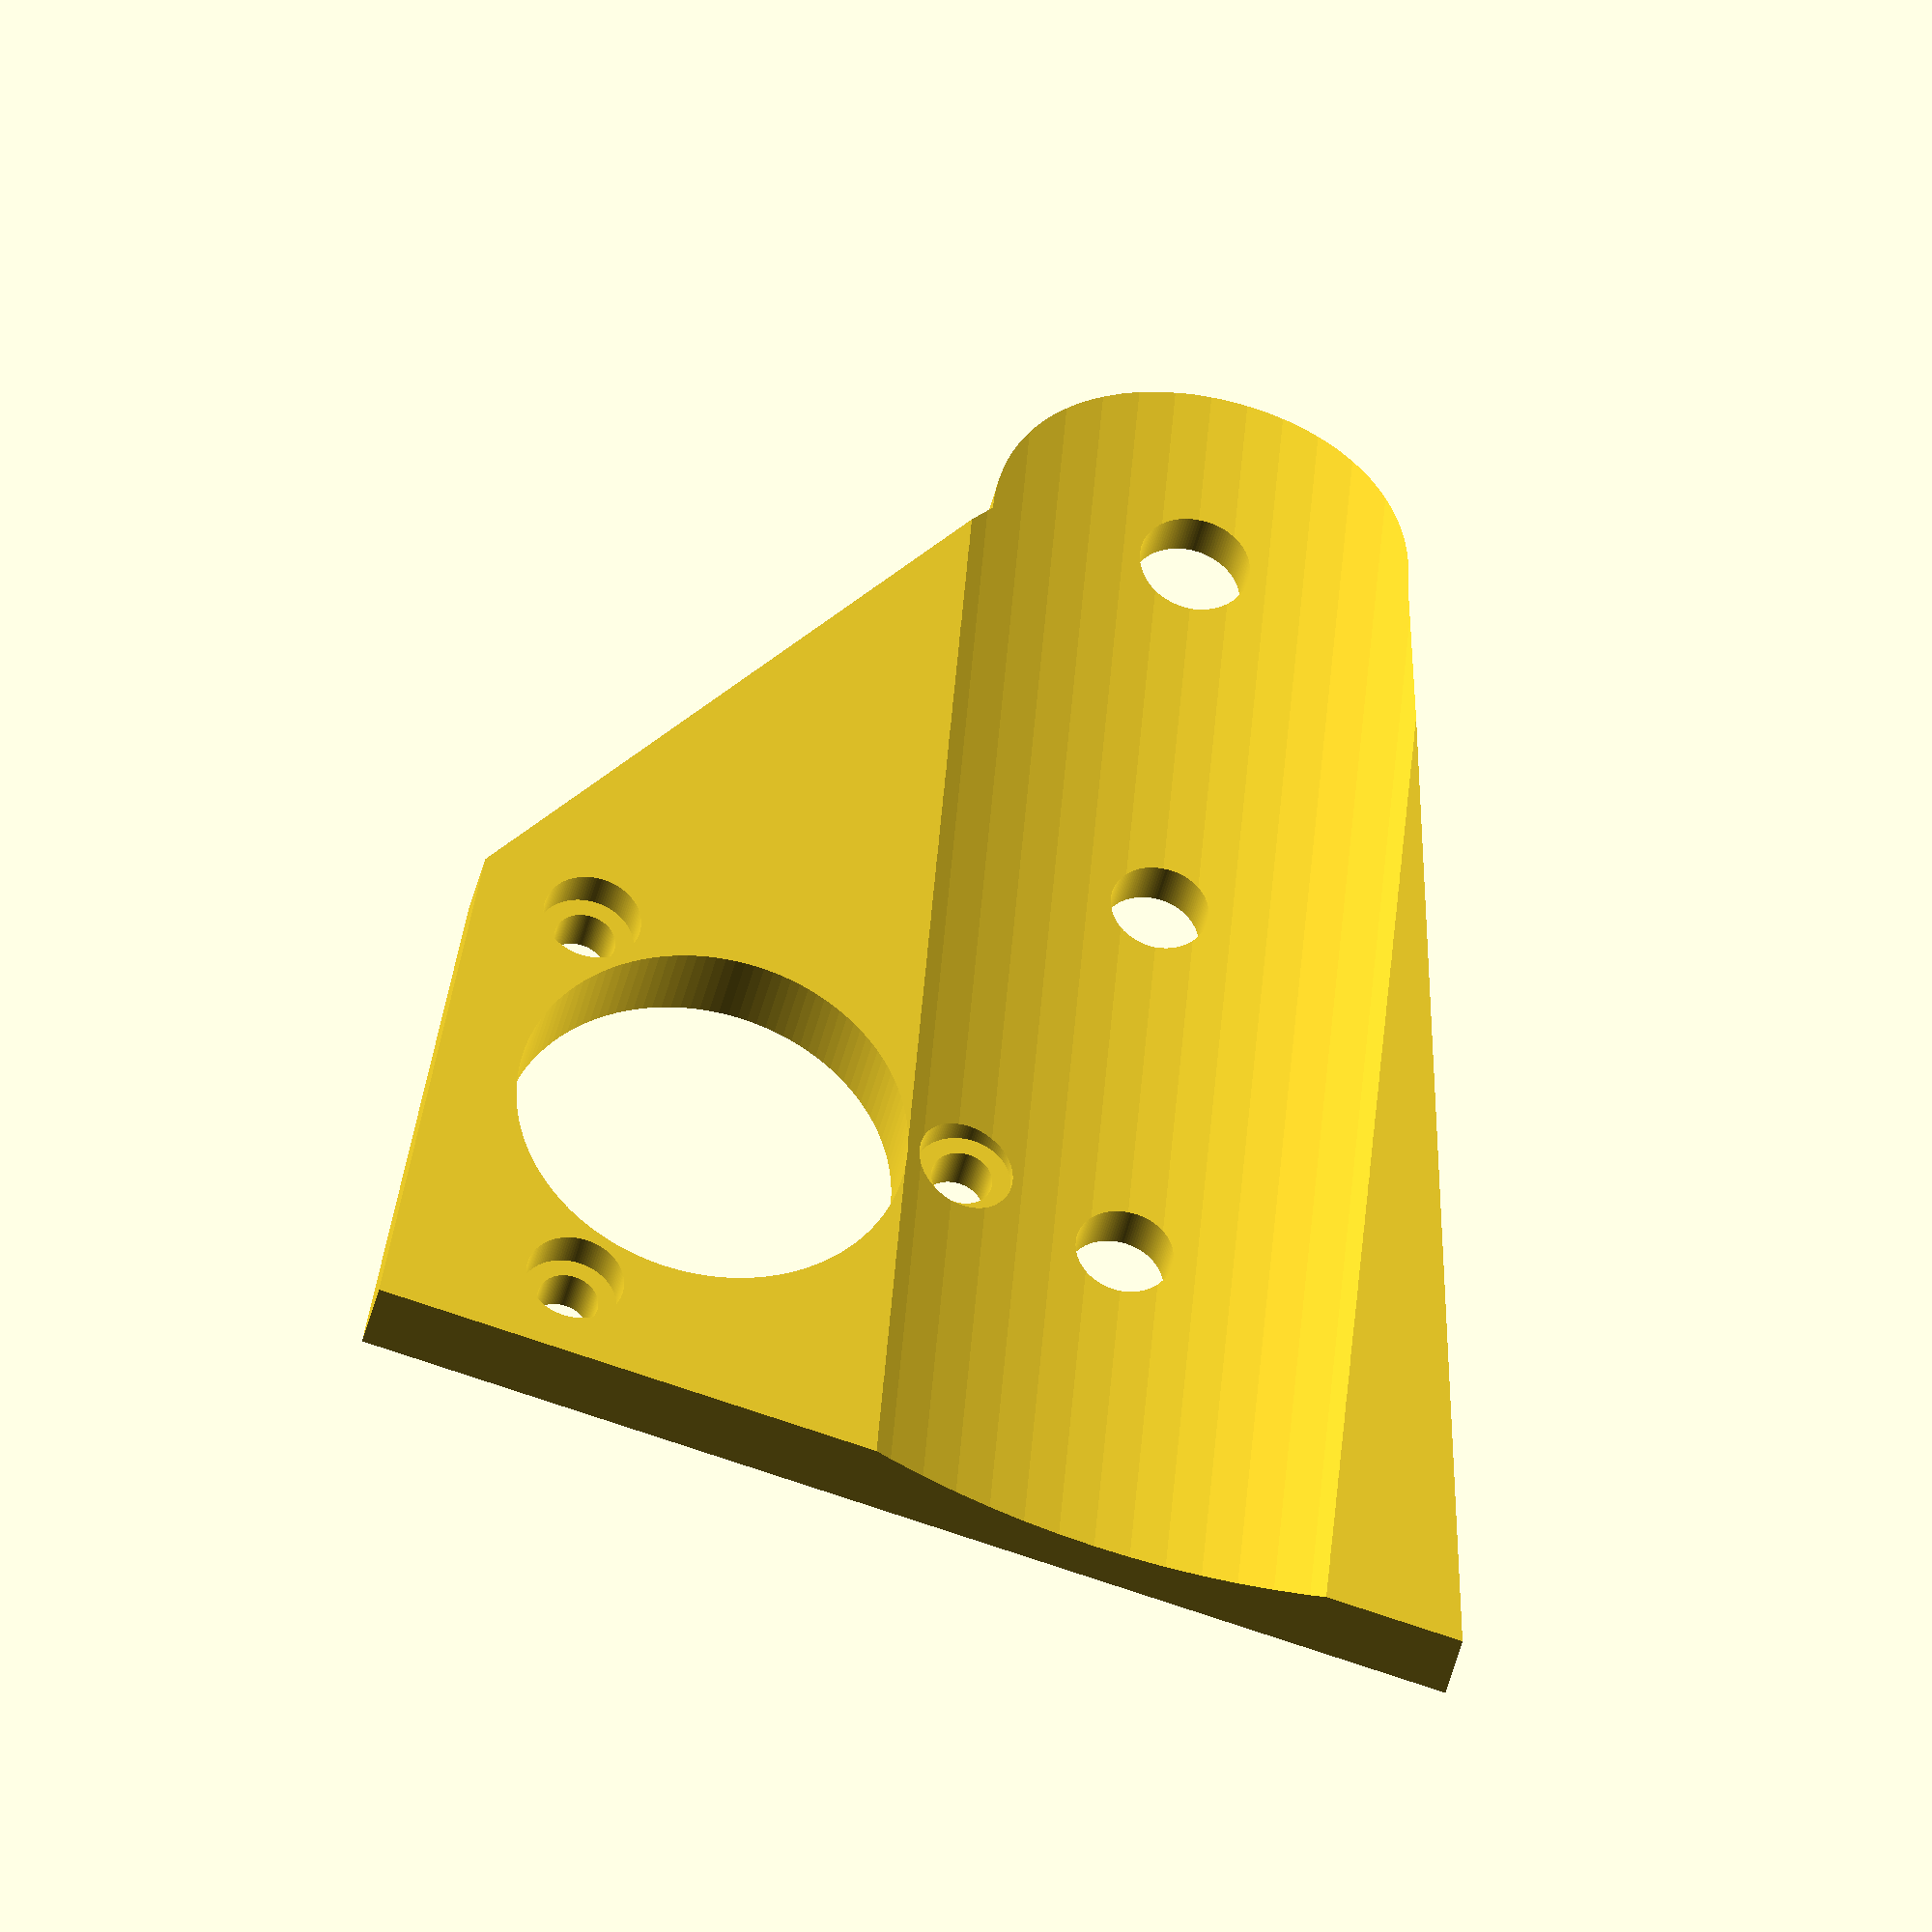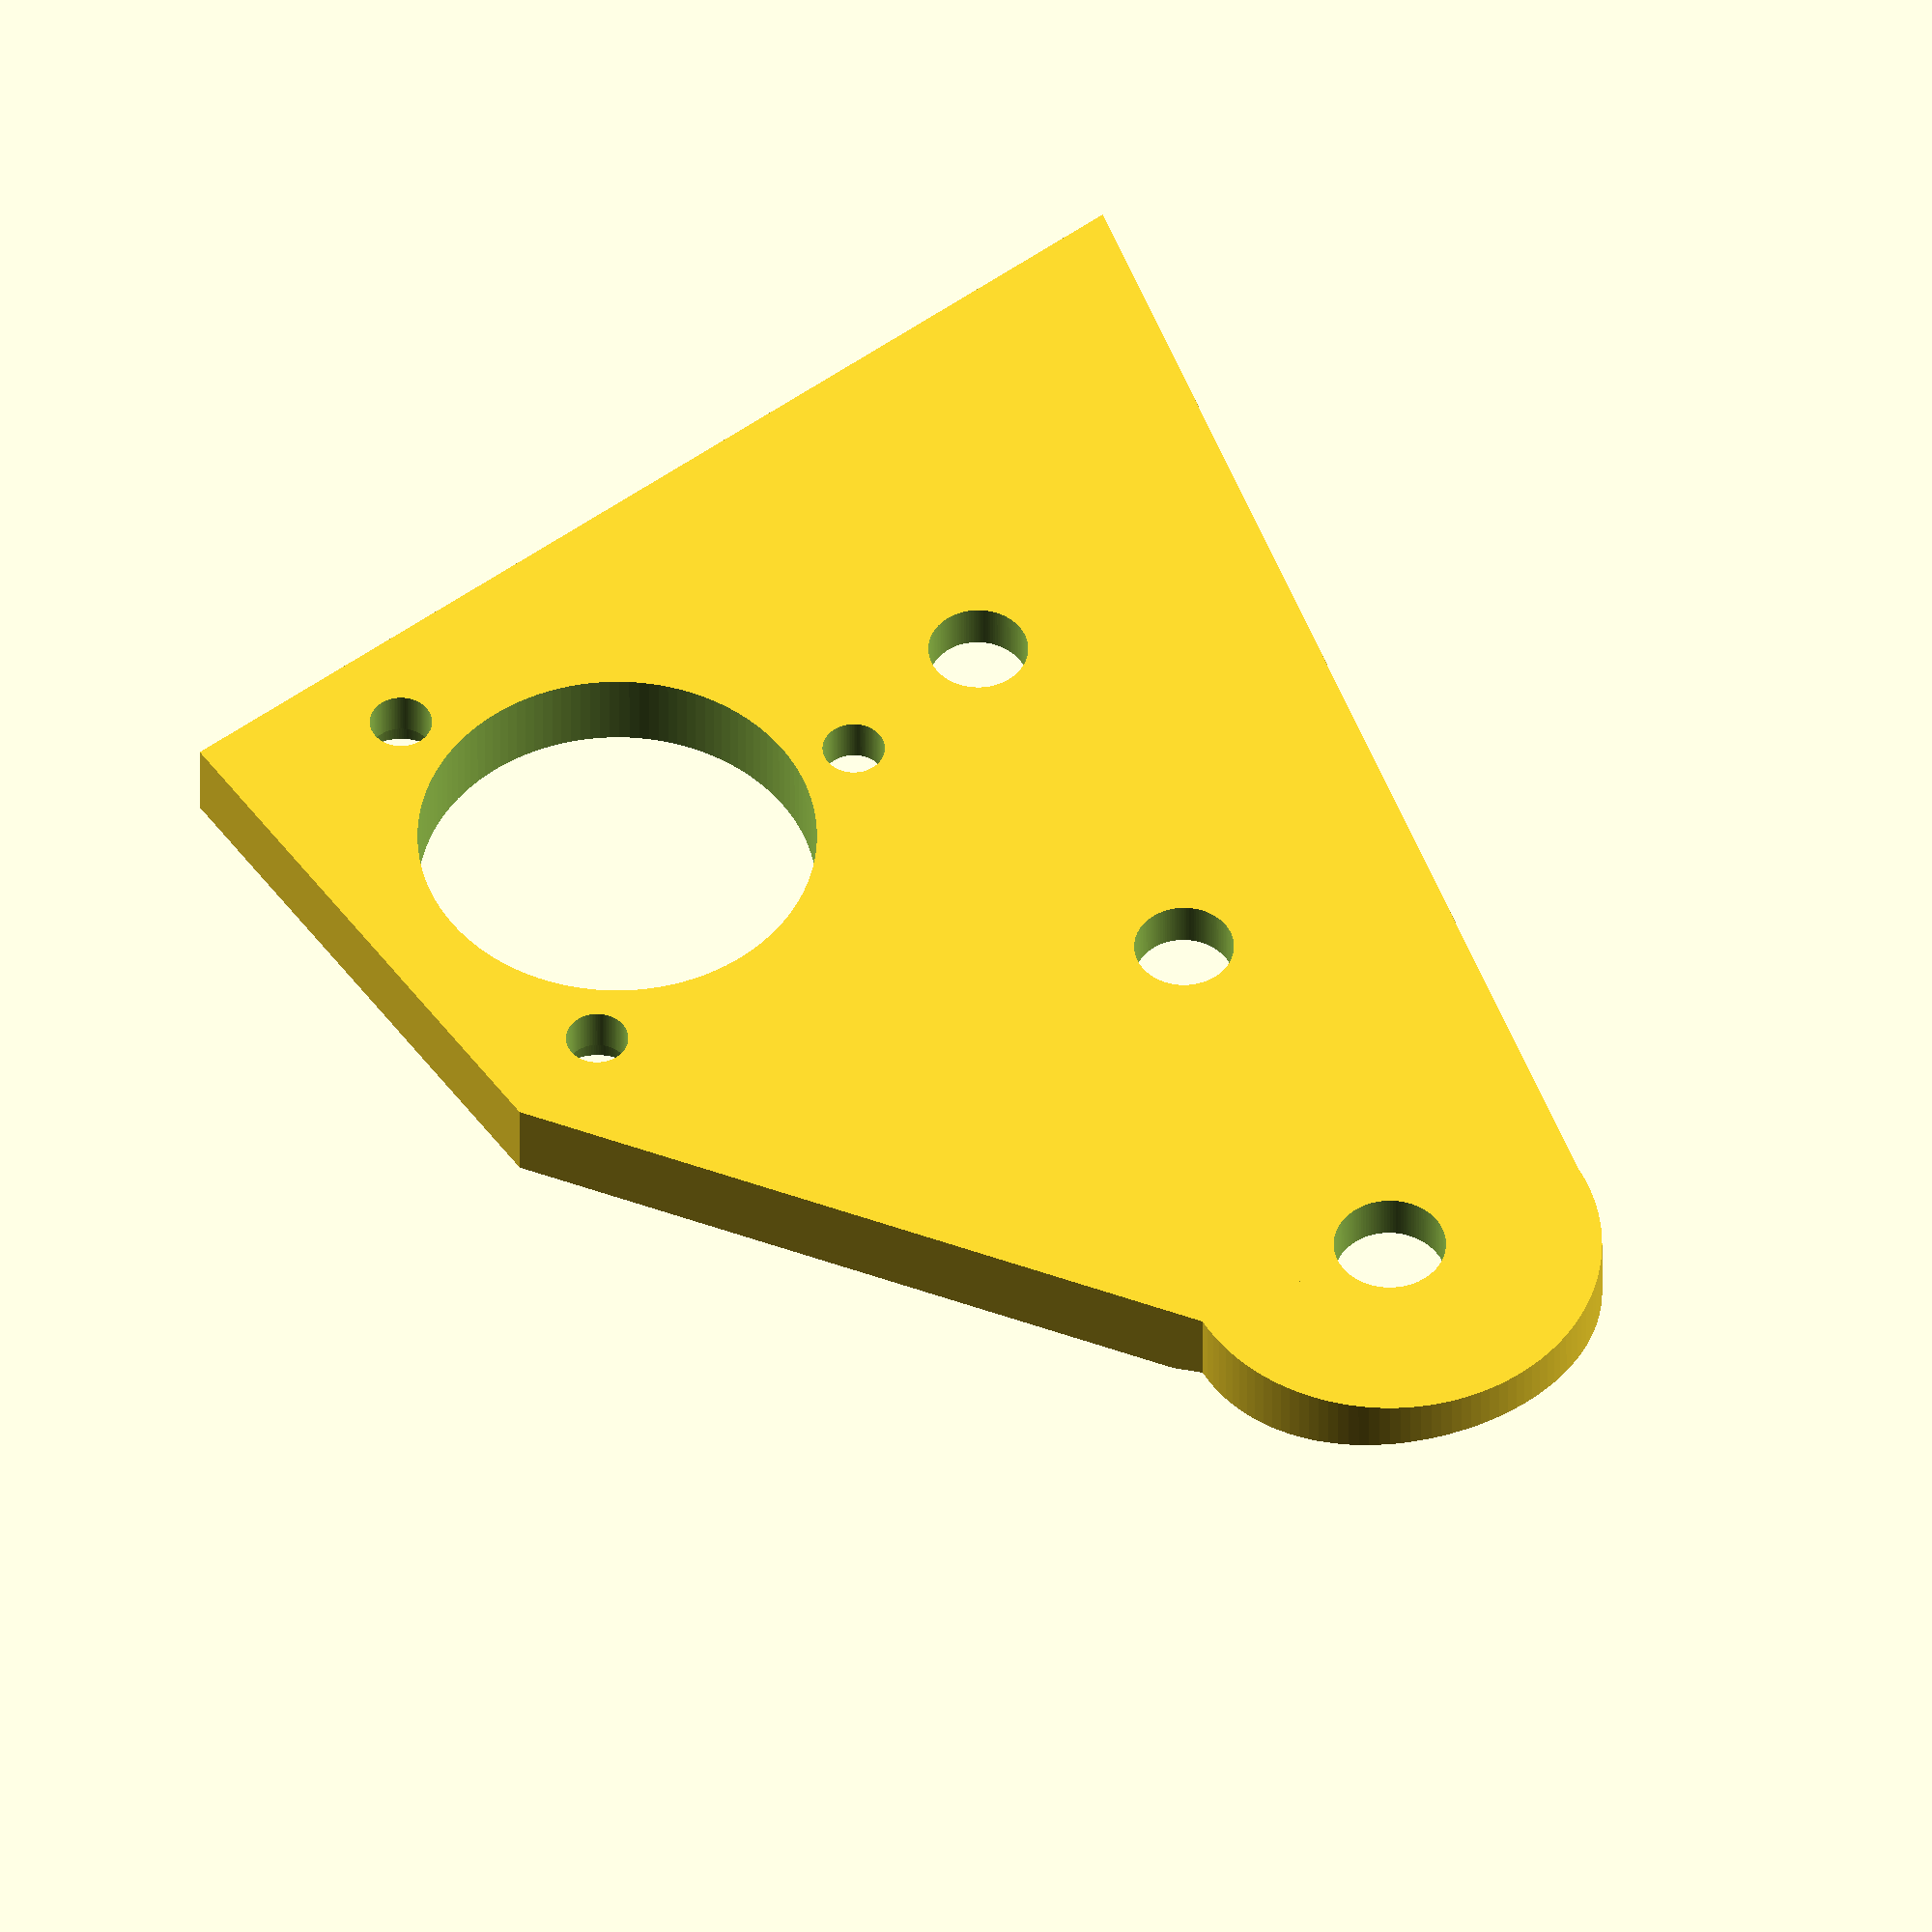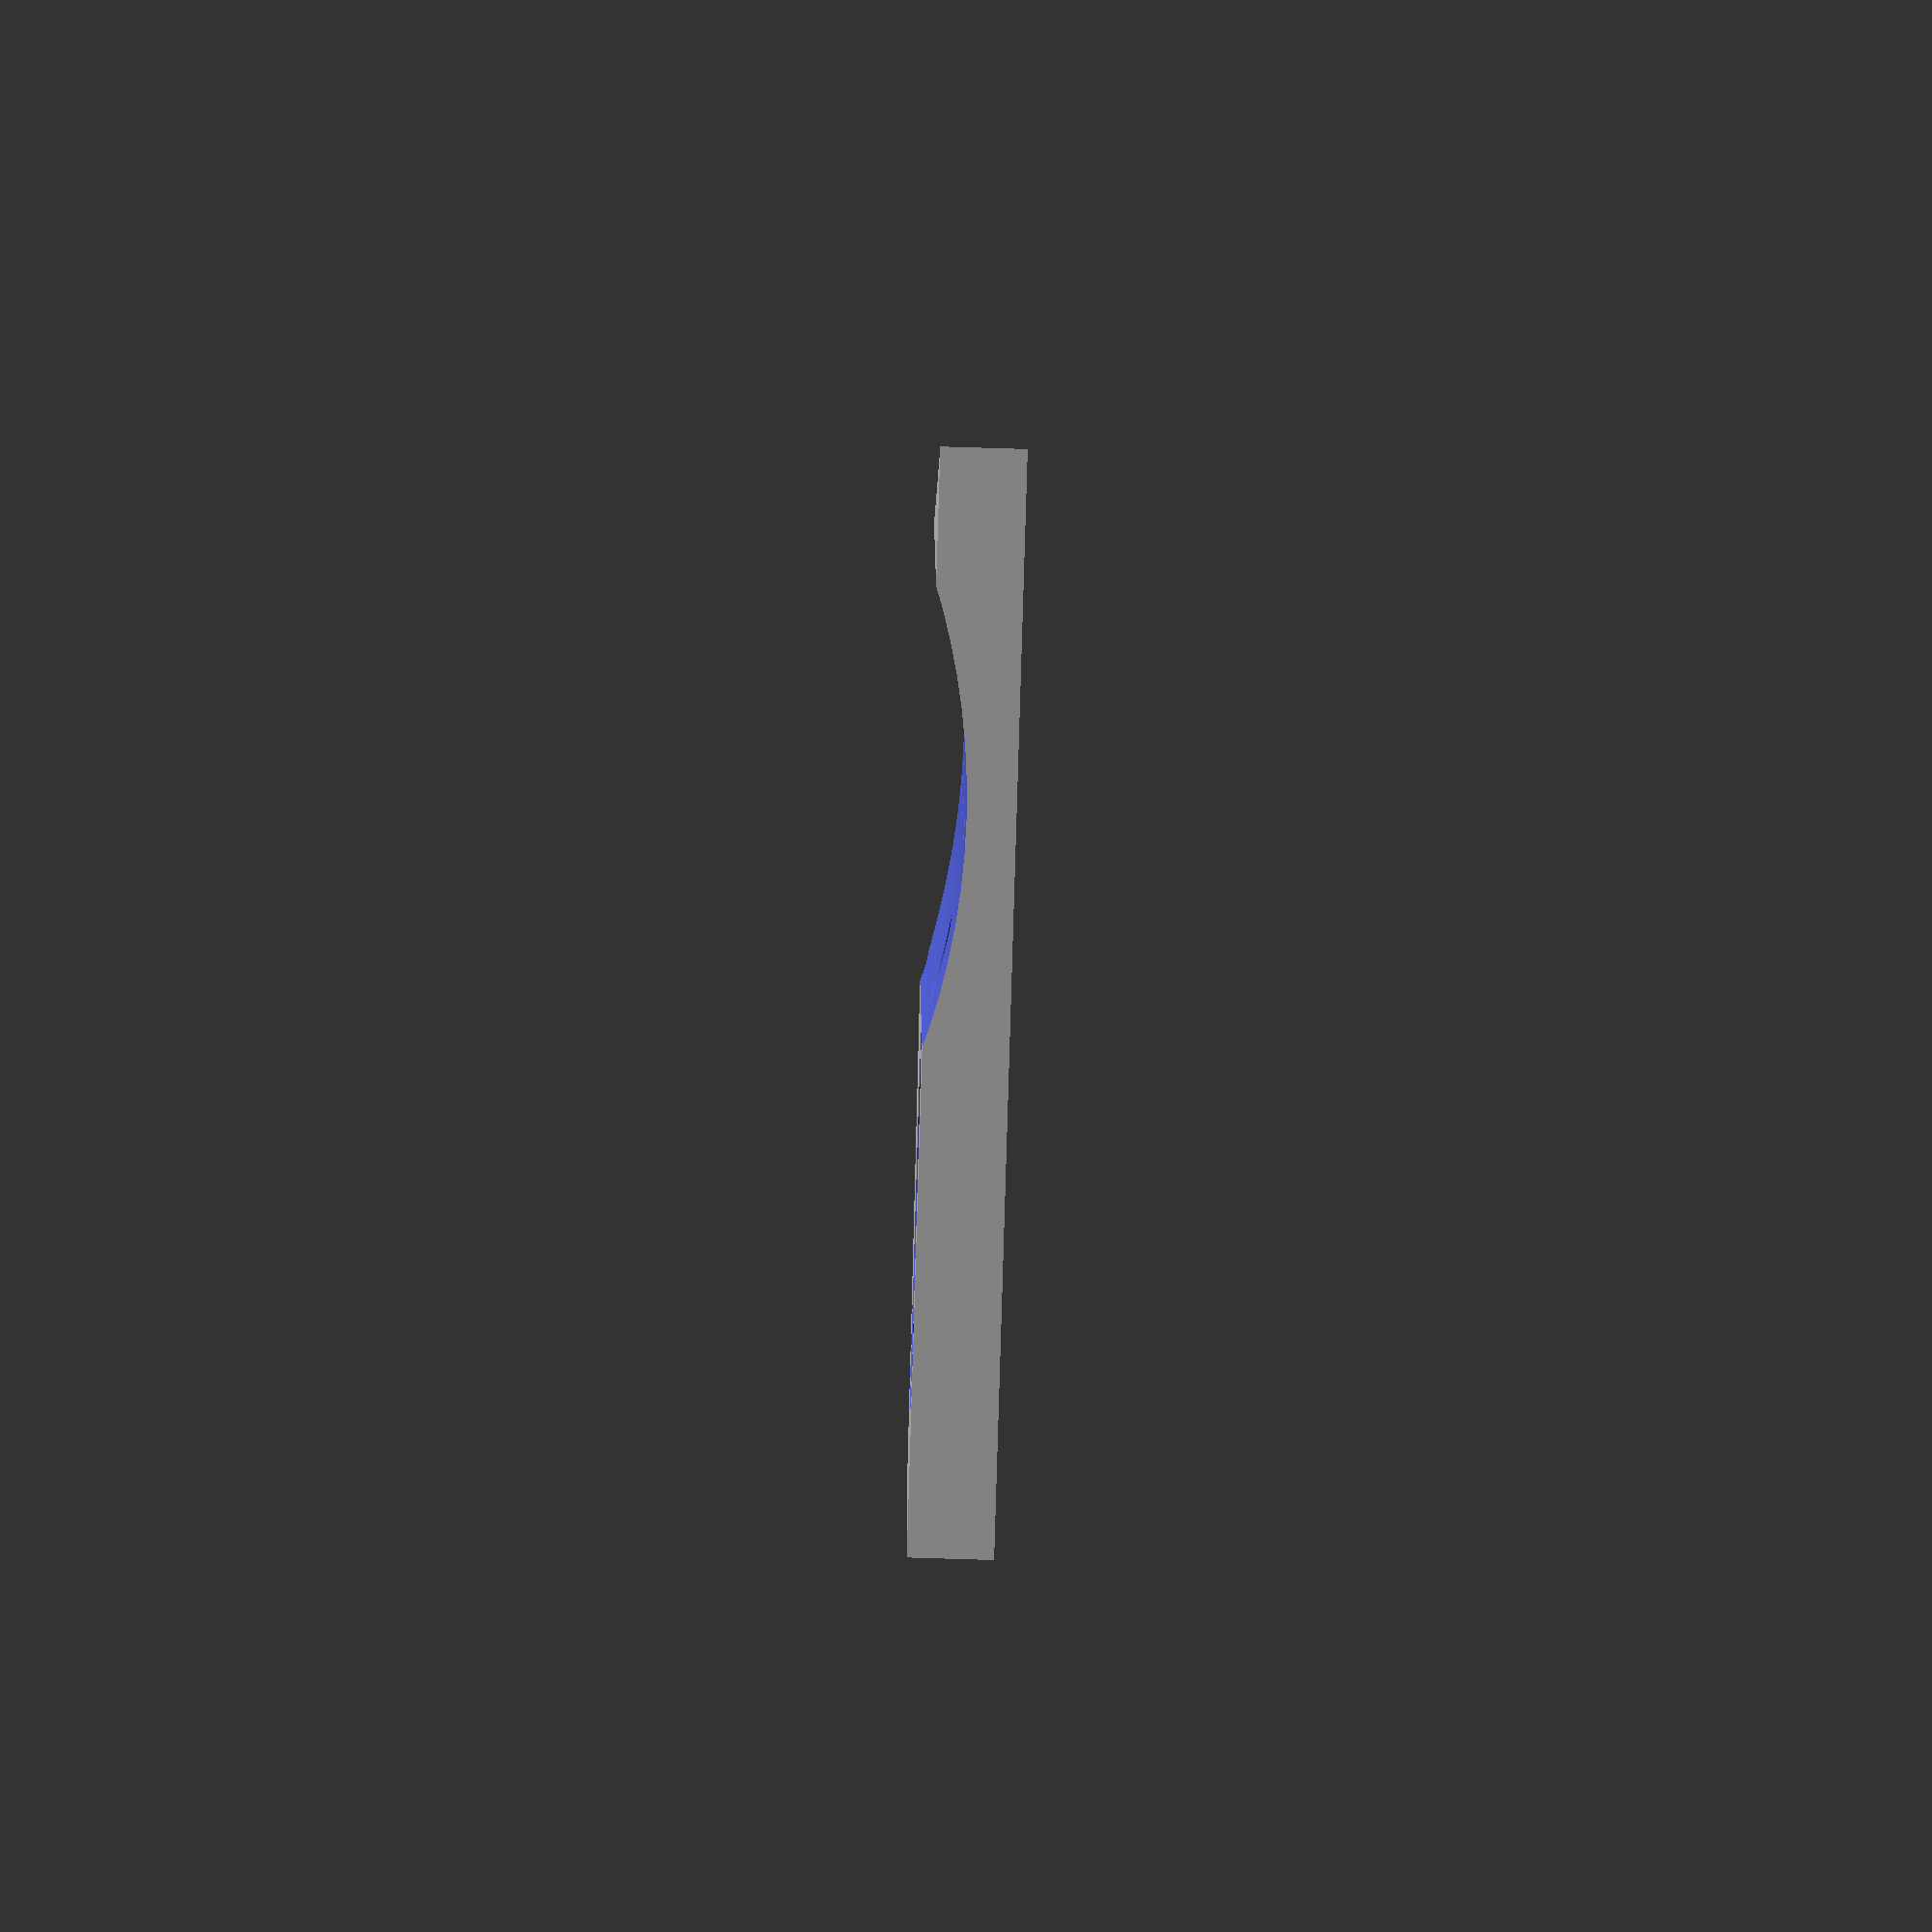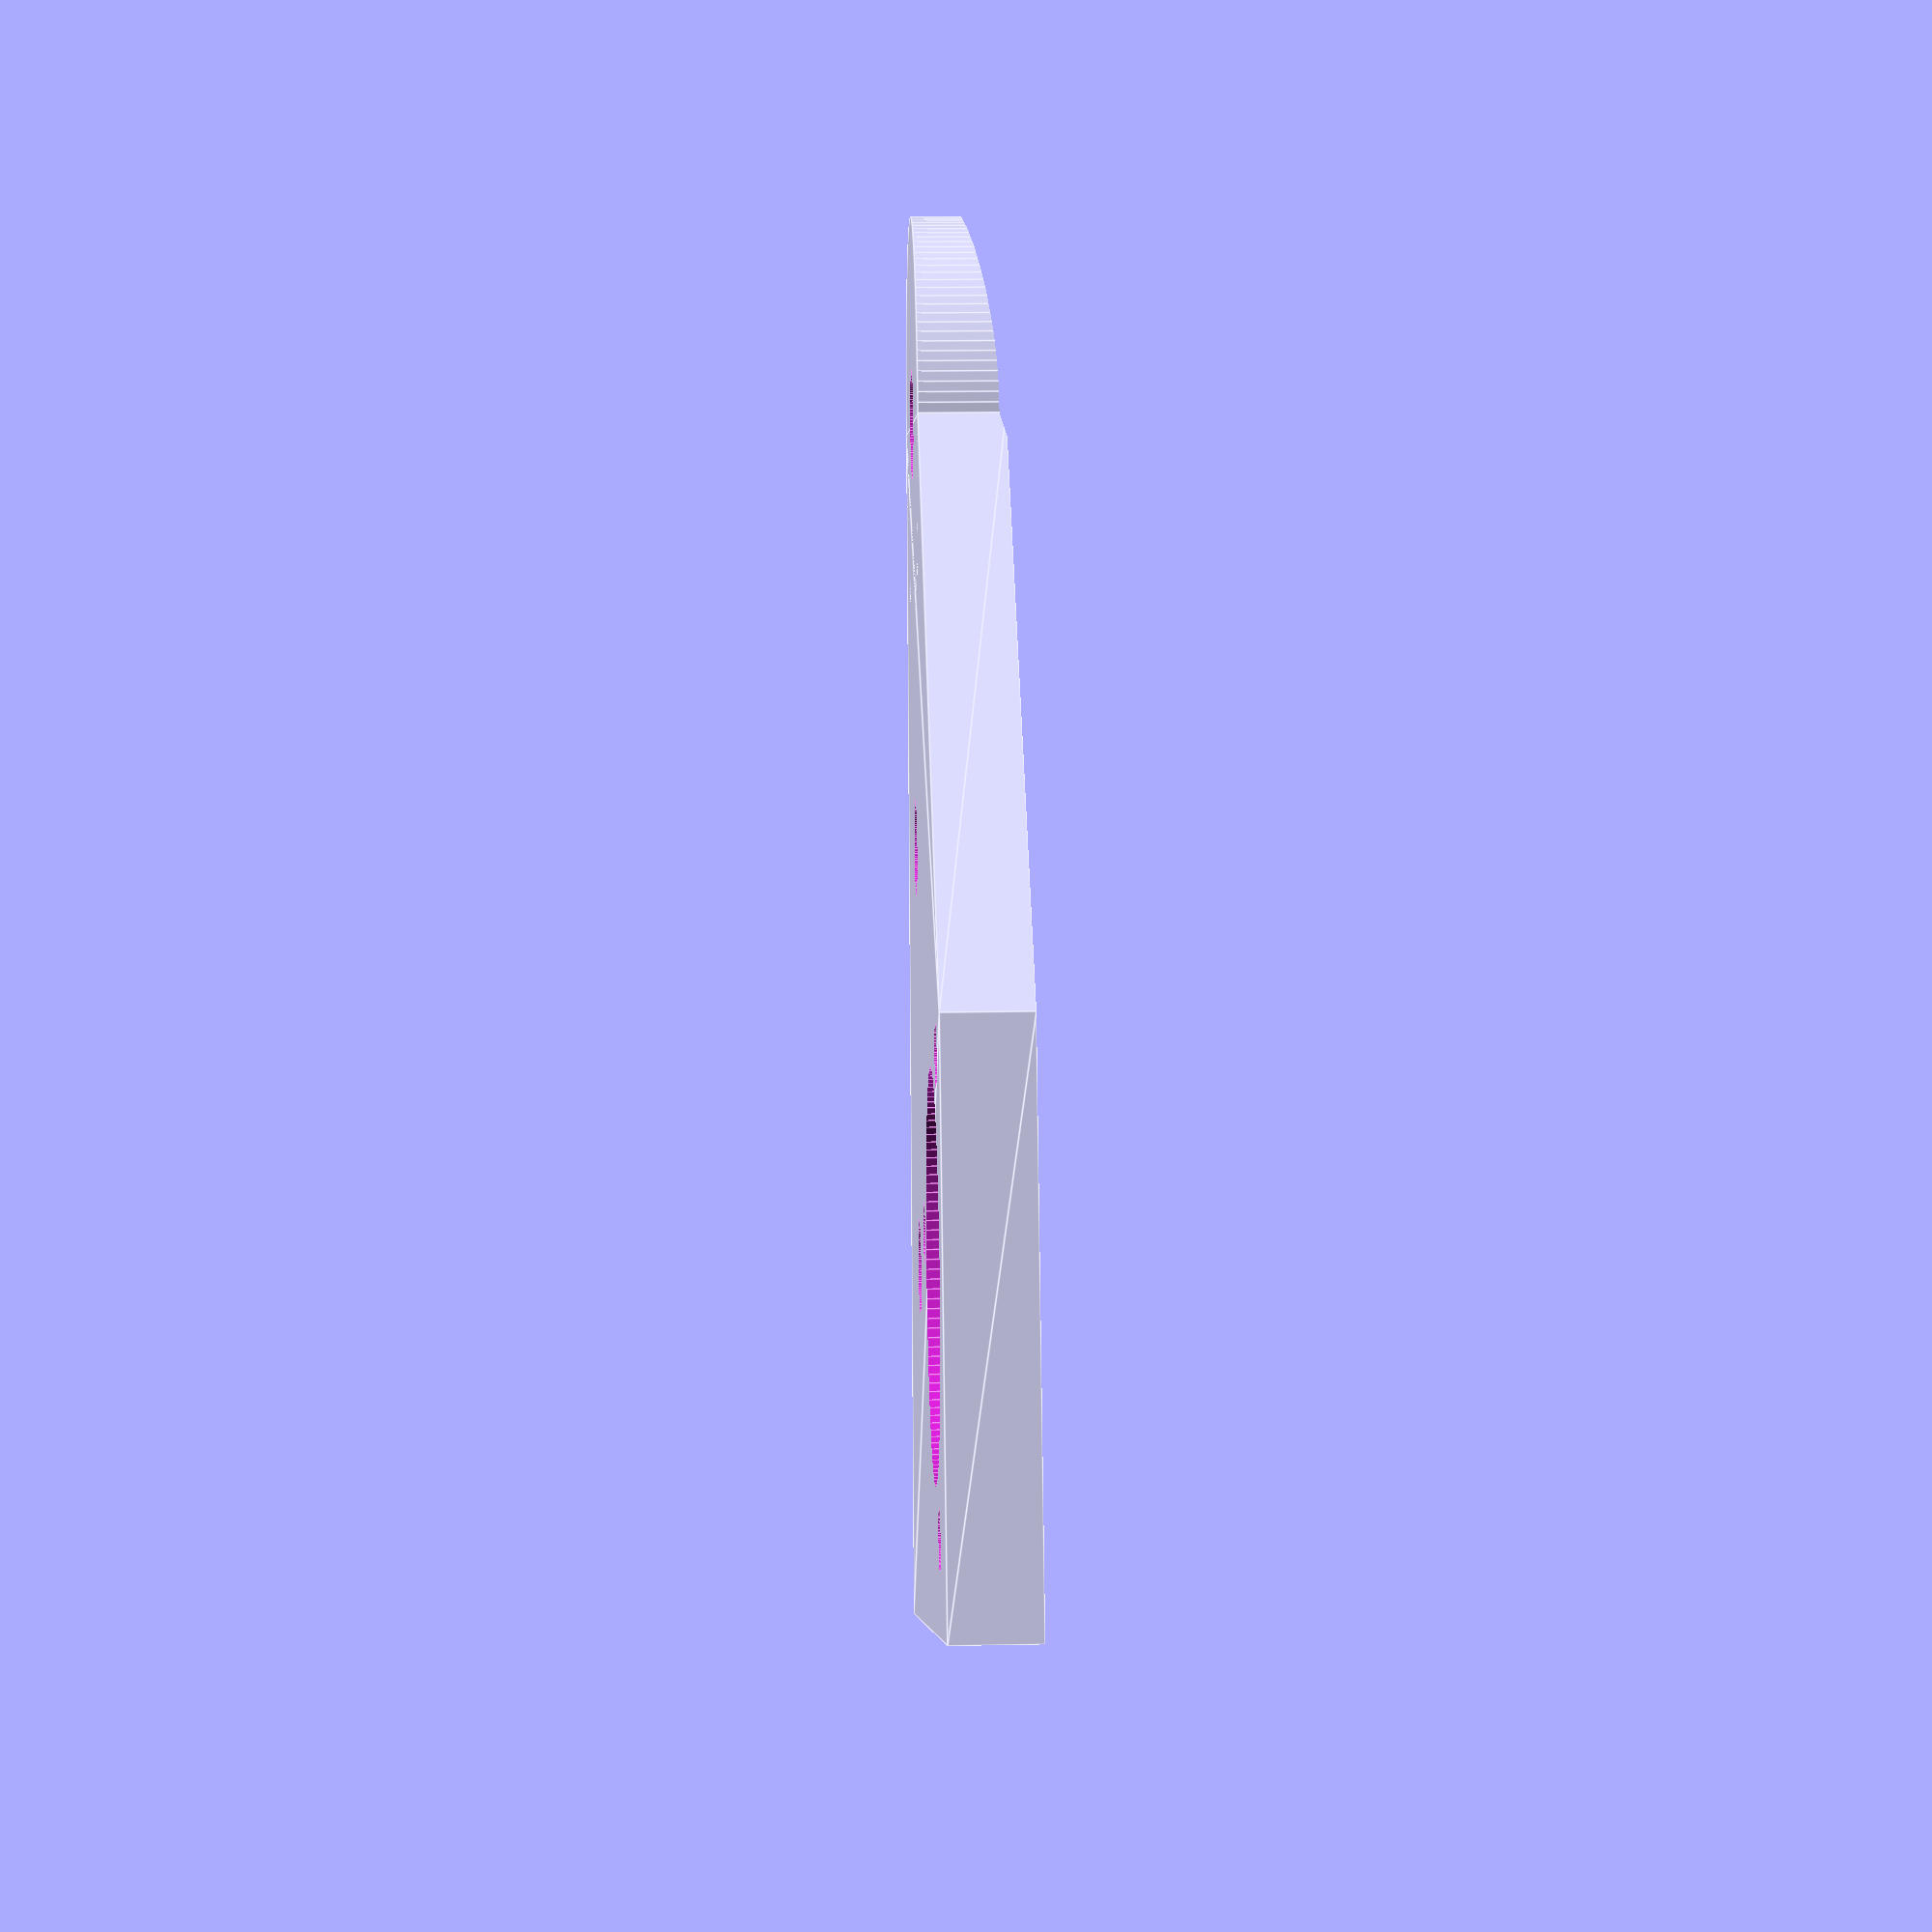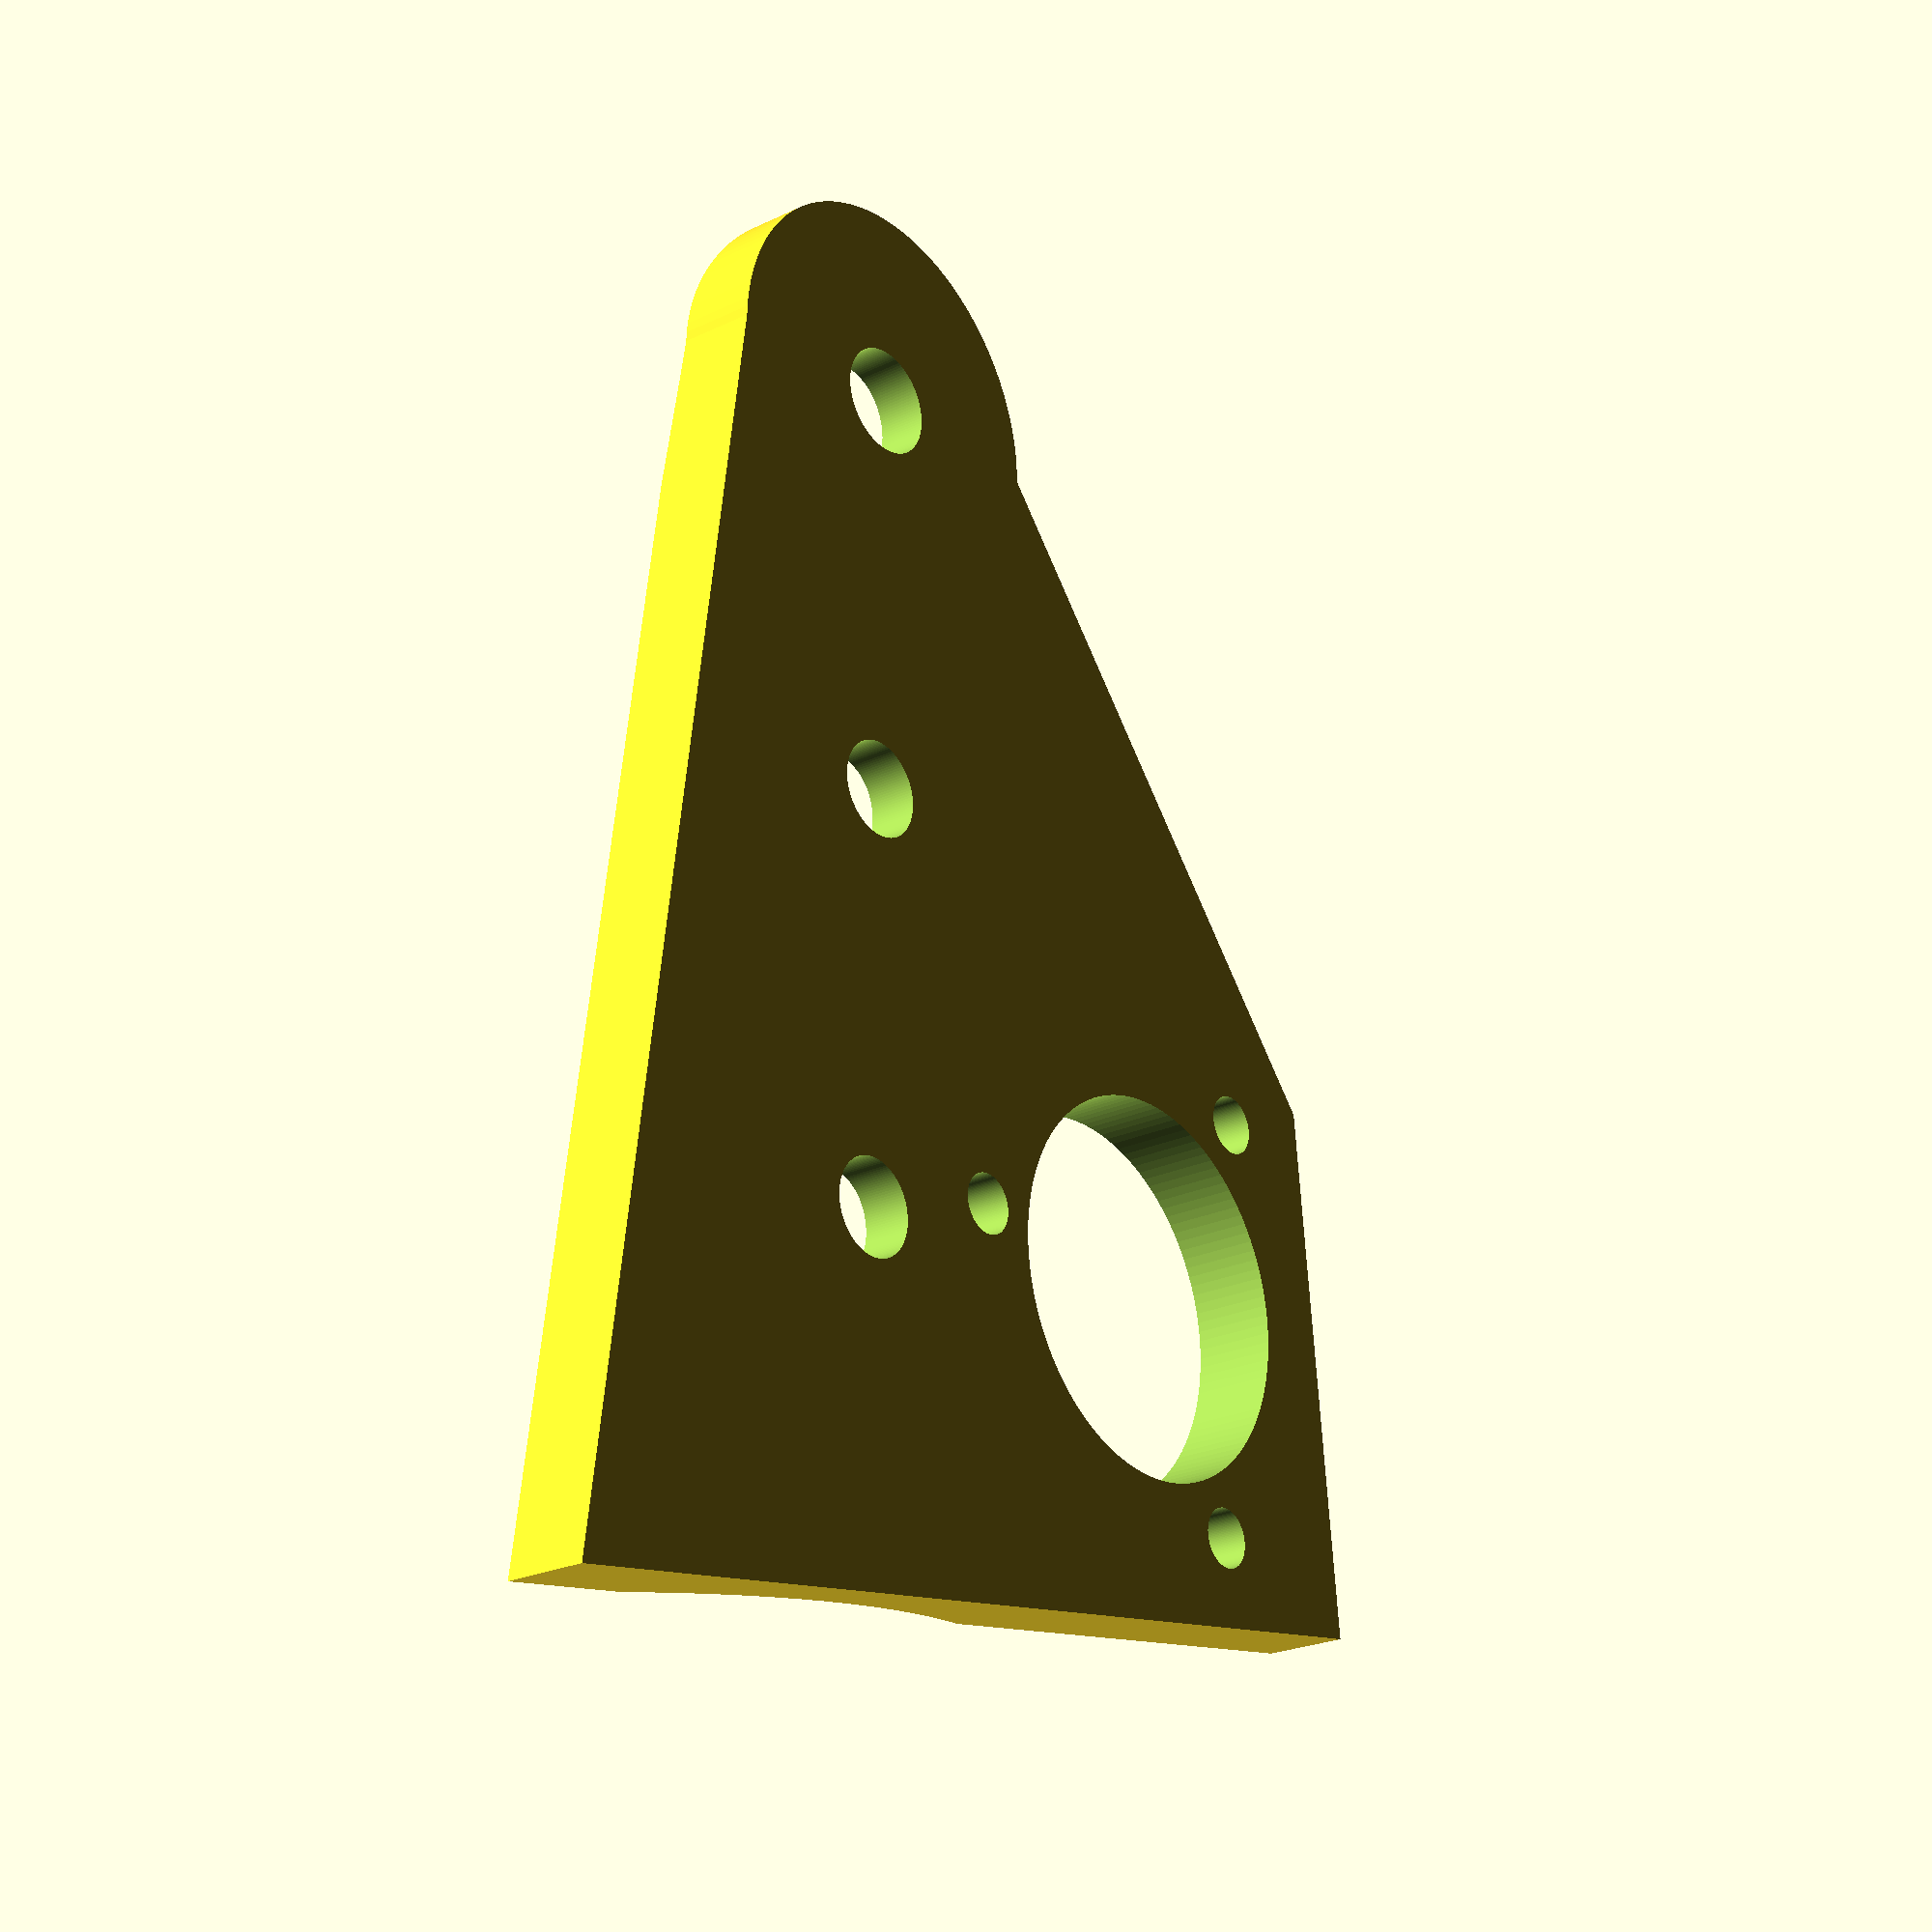
<openscad>
//odleglosc sruby kola 15mm
//poczatek otworu na silnik od strony uchwytu kola 45mm
//koniec 105
//min szerokosc 6mm
//max szertokosc 16mm
width=34; //koncowka od strony kola
length=105;
top_width=60;
height=4;
additional_height=3;

difference() {
    union() {
        cylinder(d=width, h=height+additional_height, $fn=128);
        linear_extrude(height=height+additional_height)
            polygon(points=[[0,-width/2], [length-60,(-top_width/2)-25], [length-15,(-top_width/2)-30], [length,(top_width/2)] , [0,width/2]]);
    }

    translate([0,0,-0.1]) cylinder(d=9, h=height+additional_height+0.2, $fn=128);
    
    translate([35,0,-0.1]) cylinder(d=8, h=height+additional_height+0.2, $fn=128);
    translate([70,0,-0.1]) cylinder(d=8, h=height+additional_height+0.2, $fn=128);

    rotate([0,0,-27.5]) translate([75,0,-0.1]) rotate([0,0,0]) union() {
        cylinder(d=32, h=height+additional_height+0.2, $fn=128);
        for (i=[0:120:360]) {
            rotate([0,0,i]) translate([21, 0, 0]) union() {
                cylinder(d=5, h=height+additional_height+0.2, $fn=128);
                translate([0,0,height])cylinder(d=8, h=additional_height+0.2, $fn=128);
            }
        }
    }
    
    translate([-30.1,0,(top_width)+height]) rotate([0,90,0]) cylinder(d=top_width*2, h=length+30.2, $fn=128);
    
    
}

//#translate([30,0,-0.1]) linear_extrude(height=3.2)
//                polygon(points=[[0,-3], [60,-8], [60,8], [0,3]]);

</openscad>
<views>
elev=37.0 azim=94.7 roll=348.8 proj=o view=solid
elev=39.4 azim=298.1 roll=180.1 proj=o view=wireframe
elev=83.2 azim=86.4 roll=88.3 proj=o view=wireframe
elev=163.6 azim=283.1 roll=272.3 proj=p view=edges
elev=203.4 azim=269.4 roll=50.8 proj=p view=solid
</views>
